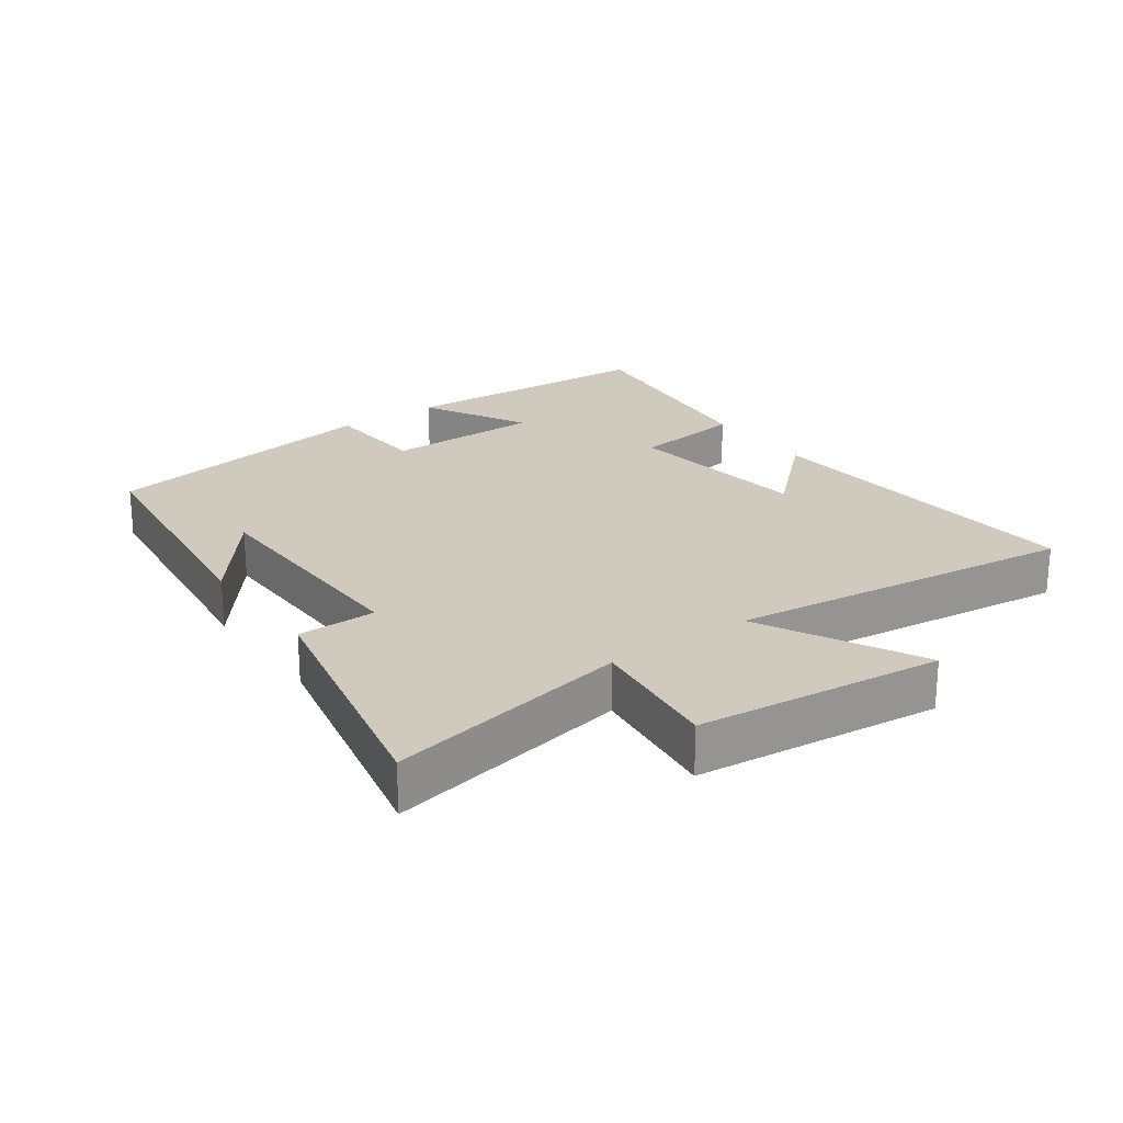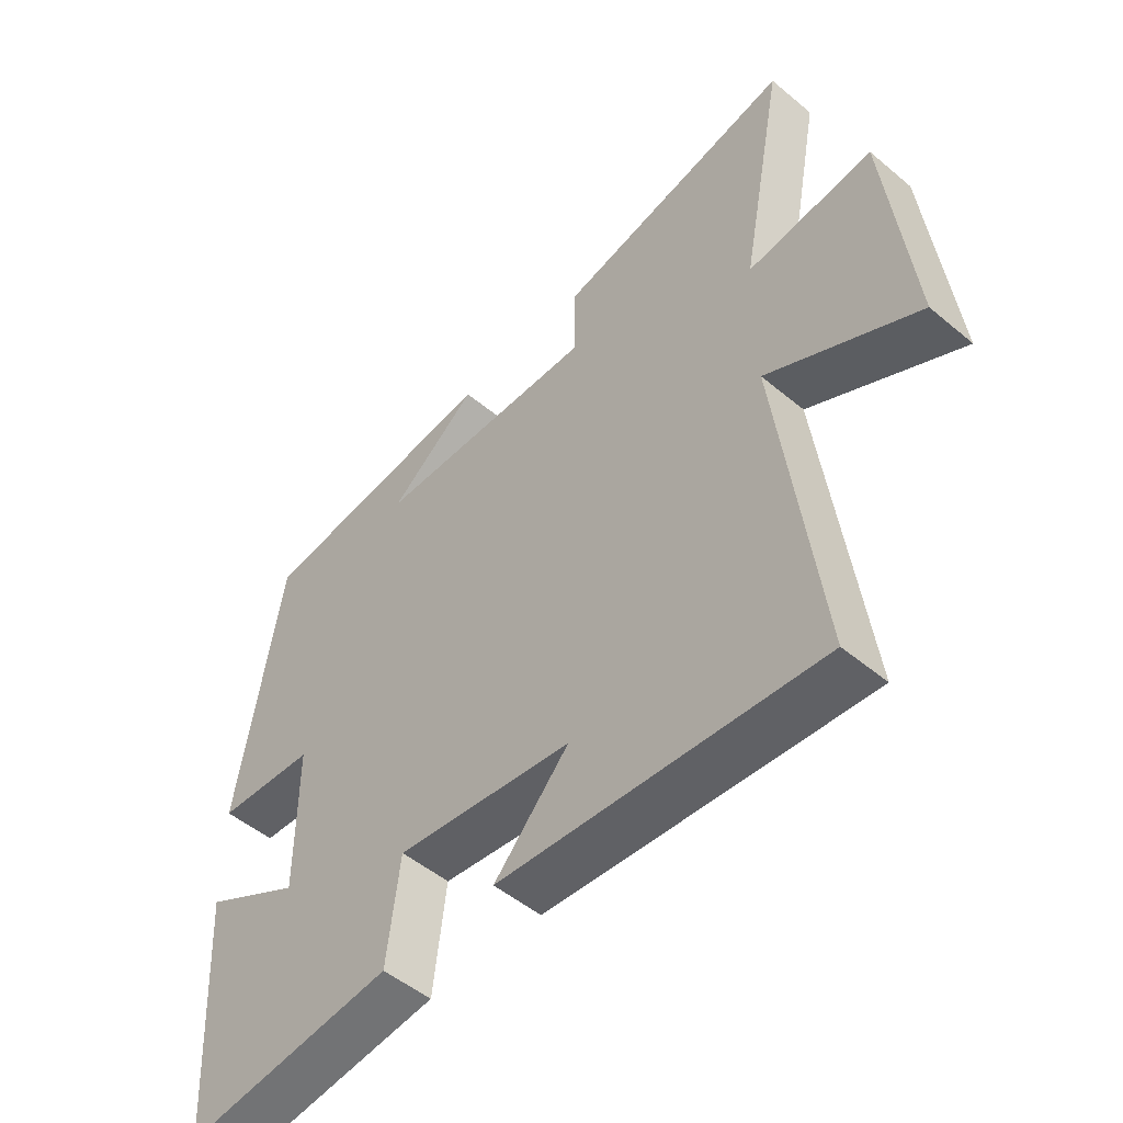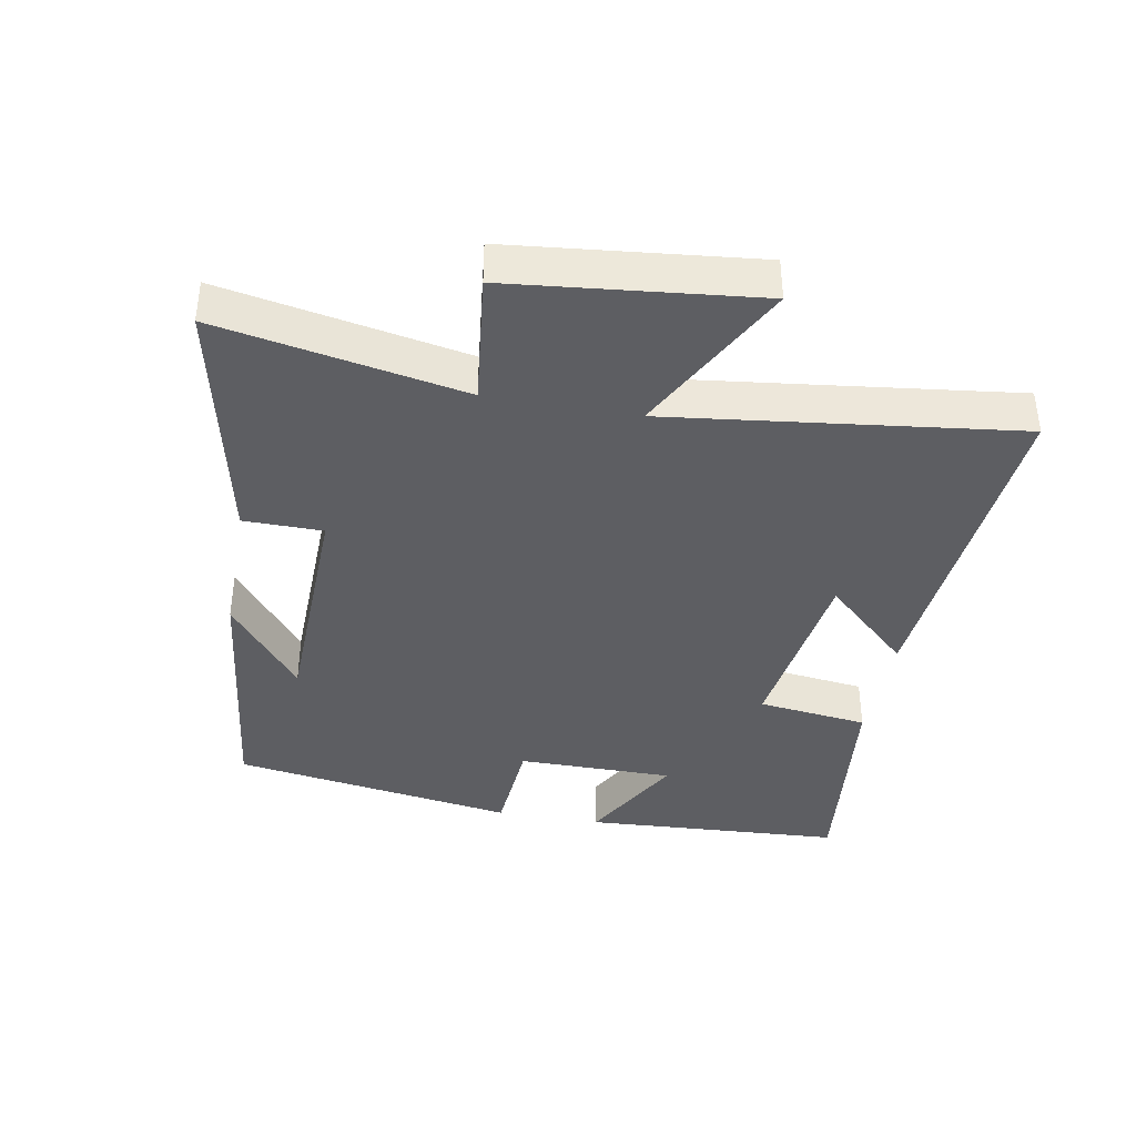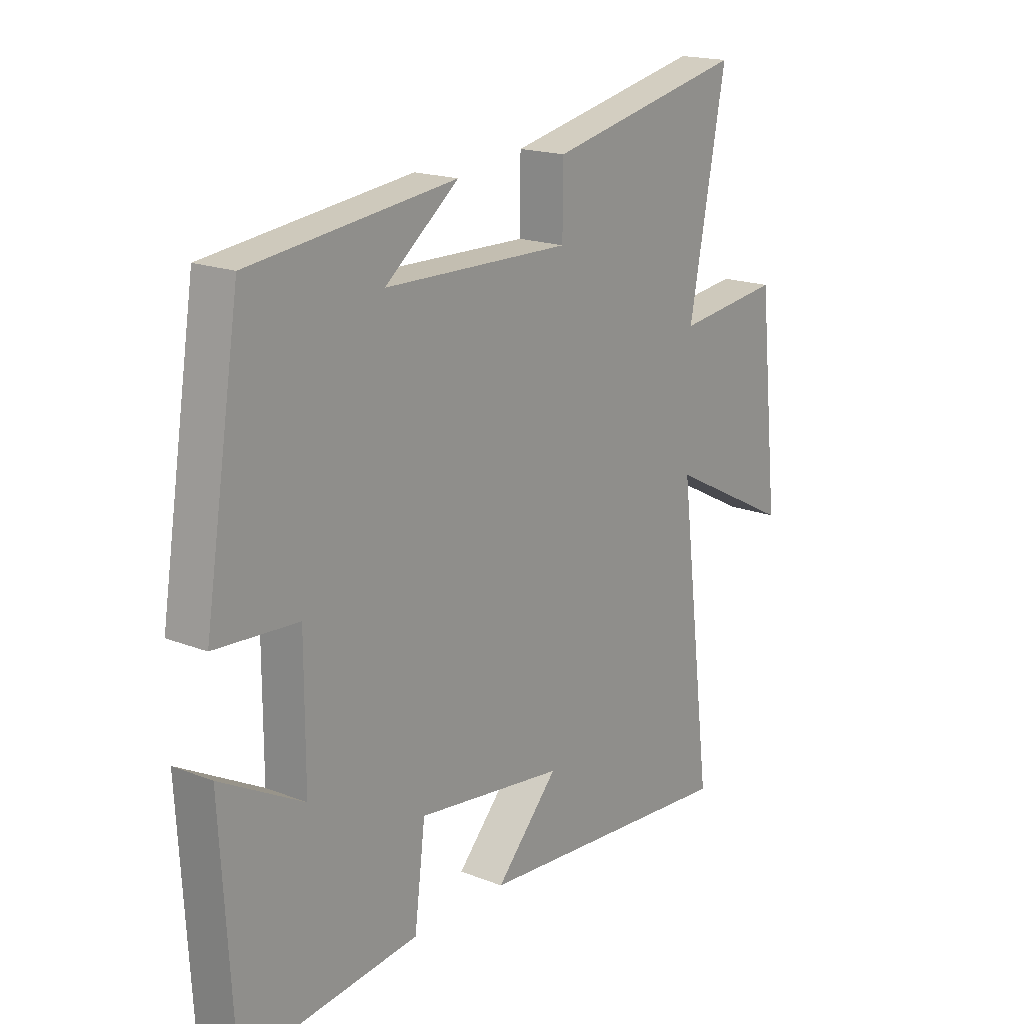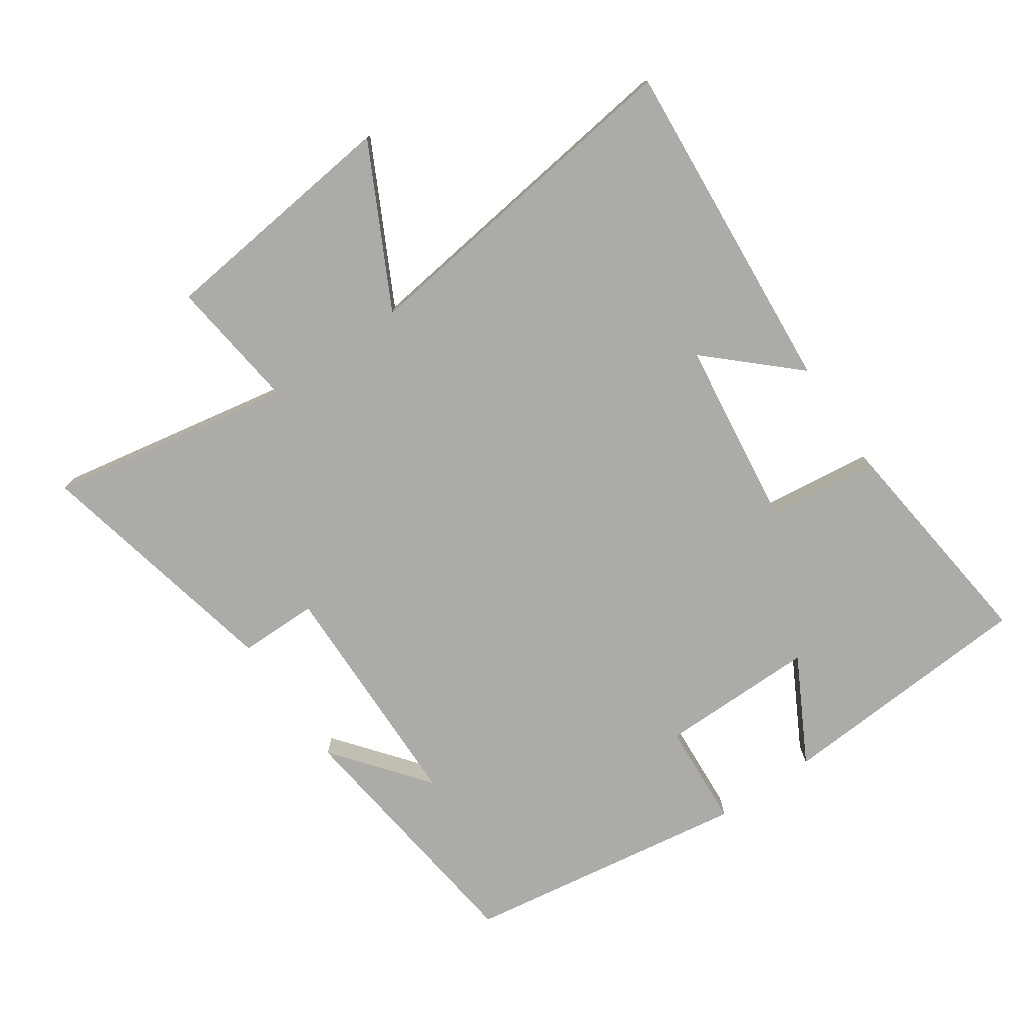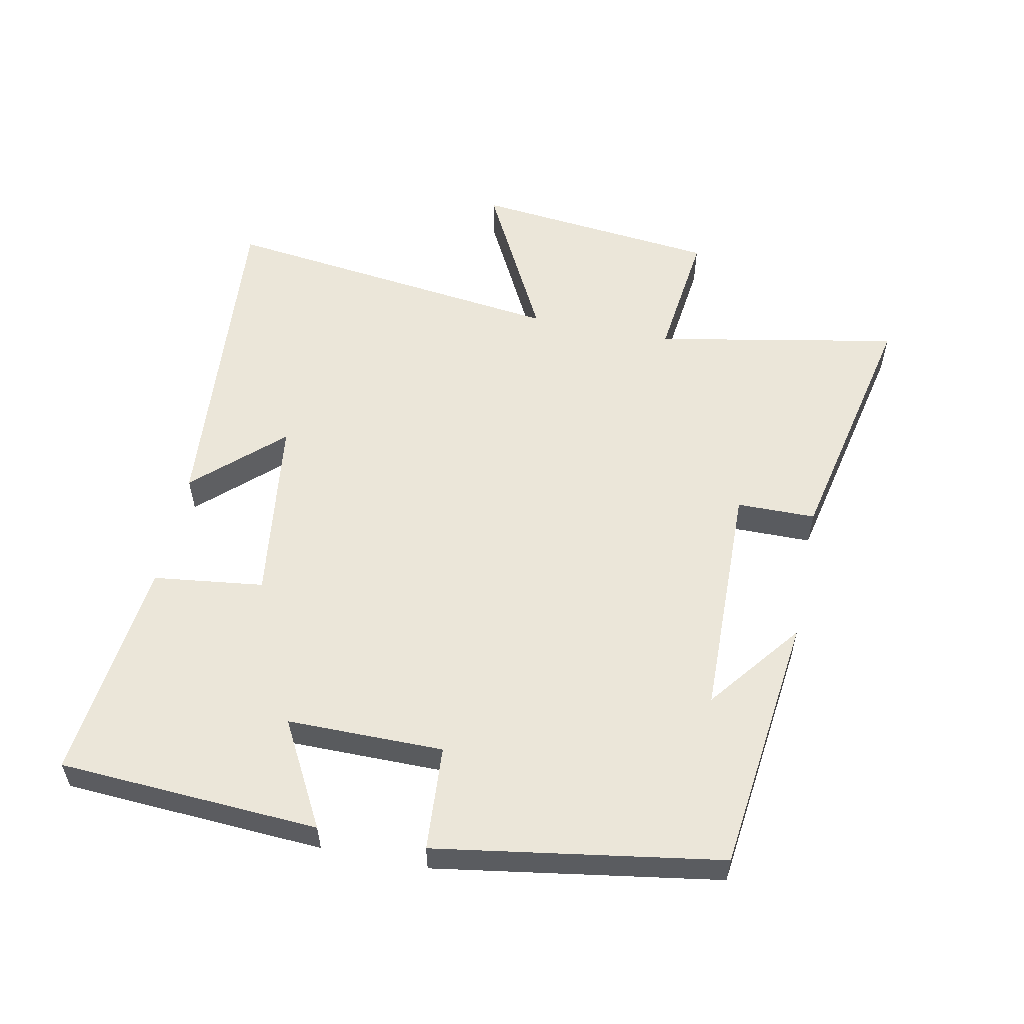
<metadata>
{"format":"obj","ext":"obj","renderer":"f3d","projection":"perspective","resolution":1024,"background":"white","views":[{"elev":23.0,"azim":54.4,"up":"+Y"},{"elev":-50.7,"azim":47.6,"up":"+Z"},{"elev":-38.7,"azim":79.6,"up":"+Y"},{"elev":18.1,"azim":-52.7,"up":"+Z"},{"elev":-76.5,"azim":124.8,"up":"+Y"},{"elev":55.9,"azim":-78.5,"up":"+Y"}]}
</metadata>
<code>
v -0.431 0.07 0.453
v -0.034 0.07 0.5
v -0.177 0.07 0.388
v 0.185 0.07 0.38
v 0.186 0.07 0.5
v 0.571 0.07 0.582
v 0.5 0.07 0.21
v 0.703 0.07 0.234
v 0.743 0.07 -0.14
v 0.5 0.07 -0.014
v 0.566 0.07 -0.542
v 0.05 0.07 -0.5
v 0.171 0.07 -0.37
v -0.115 0.07 -0.332
v -0.136 0.07 -0.5
v -0.477 0.07 -0.538
v -0.5 0.07 -0.142
v -0.34 0.07 -0.229
v -0.34 0.07 0.009
v -0.5 0.07 0.02
v -0.431 0 0.453
v -0.034 0 0.5
v -0.177 0 0.388
v 0.185 0 0.38
v 0.186 0 0.5
v 0.571 0 0.582
v 0.5 0 0.21
v 0.703 0 0.234
v 0.743 0 -0.14
v 0.5 0 -0.014
v 0.566 0 -0.542
v 0.05 0 -0.5
v 0.171 0 -0.37
v -0.115 0 -0.332
v -0.136 0 -0.5
v -0.477 0 -0.538
v -0.5 0 -0.142
v -0.34 0 -0.229
v -0.34 0 0.009
v -0.5 0 0.02
f 19 20 1
f 15 16 17 18
f 14 15 18 19
f 13 14 19 1
f 11 12 13
f 10 11 13 1
f 7 8 9 10
f 4 5 6 7
f 3 4 7 10
f 1 2 3
f 1 3 10
f 21 40 39
f 38 37 36 35
f 39 38 35 34
f 21 39 34 33
f 33 32 31
f 21 33 31 30
f 30 29 28 27
f 27 26 25 24
f 30 27 24 23
f 23 22 21
f 30 23 21
f 1 21 22 2
f 2 22 23 3
f 3 23 24 4
f 4 24 25 5
f 5 25 26 6
f 6 26 27 7
f 7 27 28 8
f 8 28 29 9
f 9 29 30 10
f 10 30 31 11
f 11 31 32 12
f 12 32 33 13
f 13 33 34 14
f 14 34 35 15
f 15 35 36 16
f 16 36 37 17
f 17 37 38 18
f 18 38 39 19
f 19 39 40 20
f 20 40 21 1

</code>
